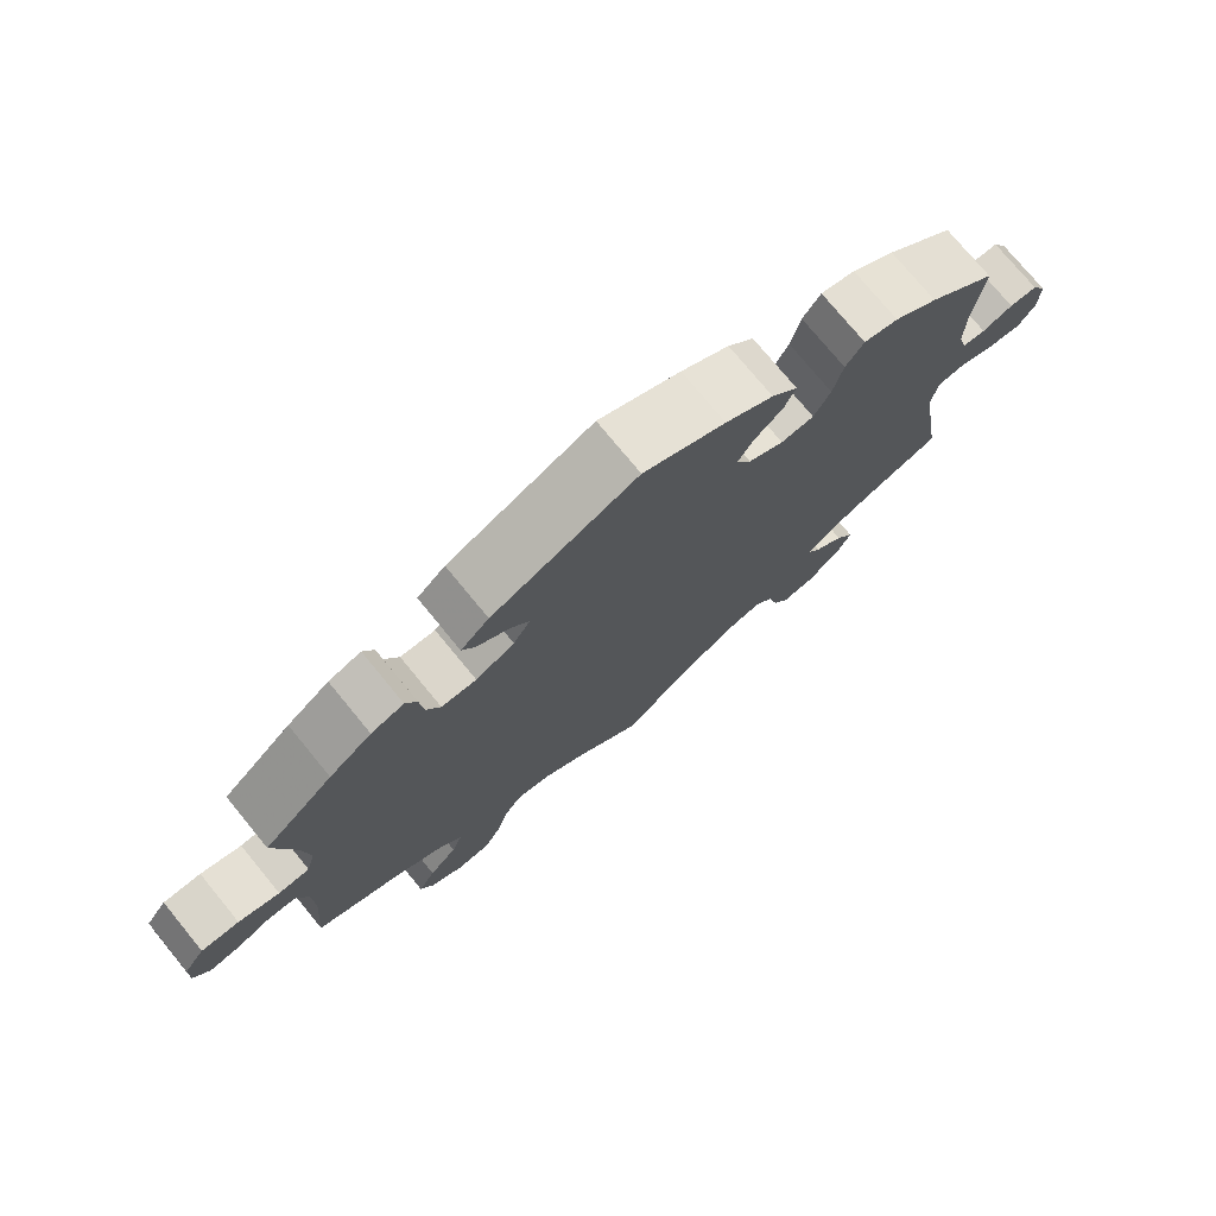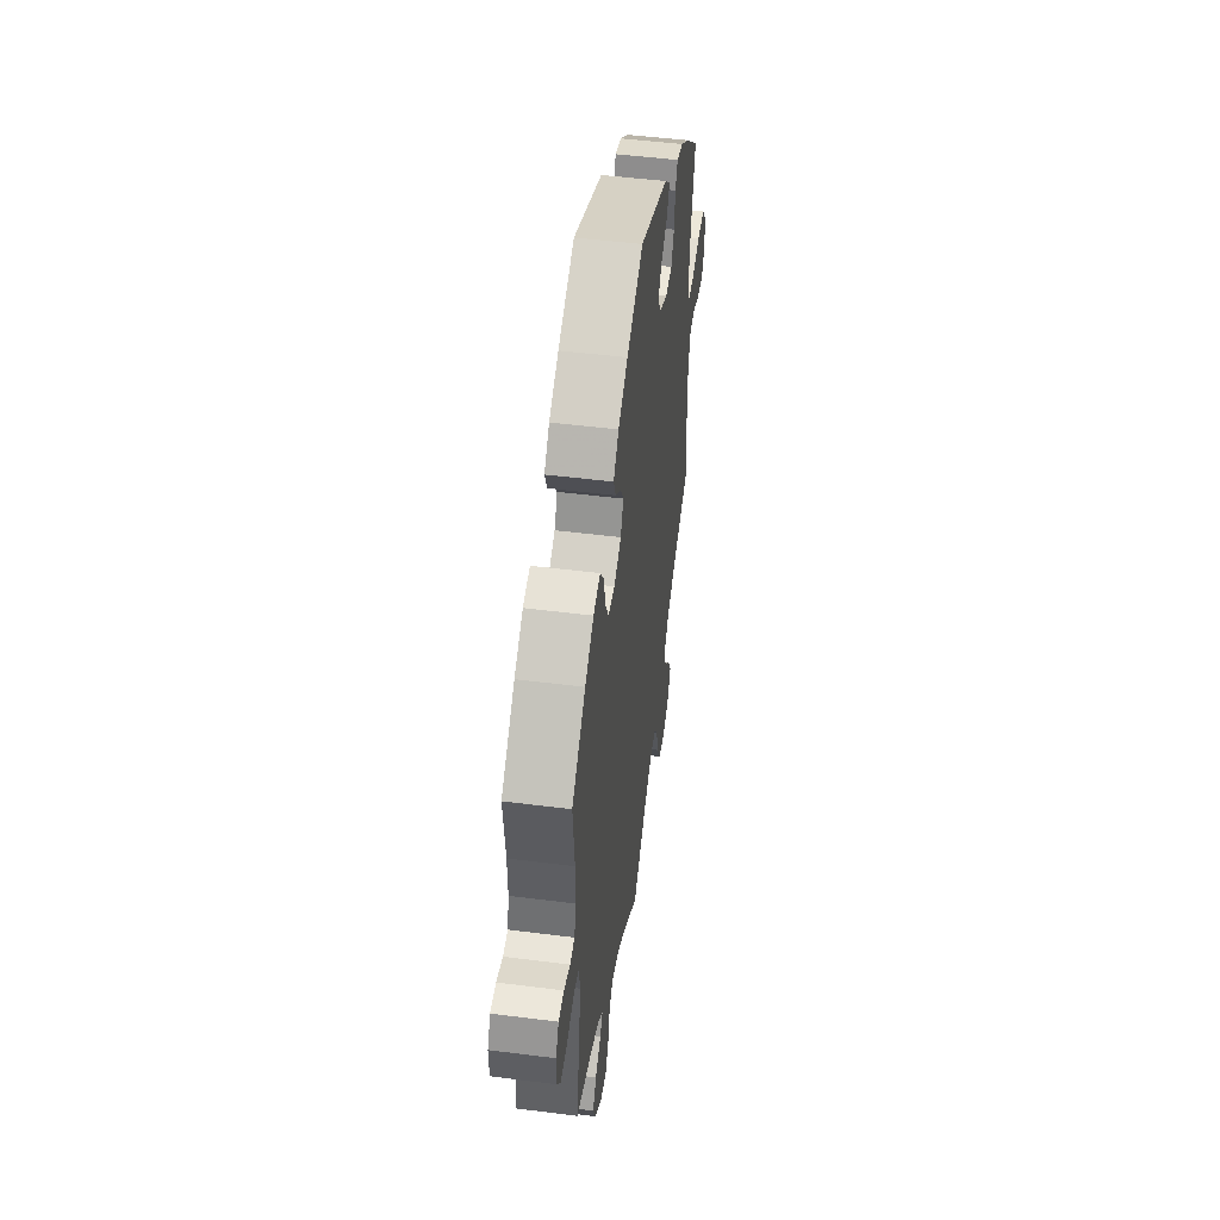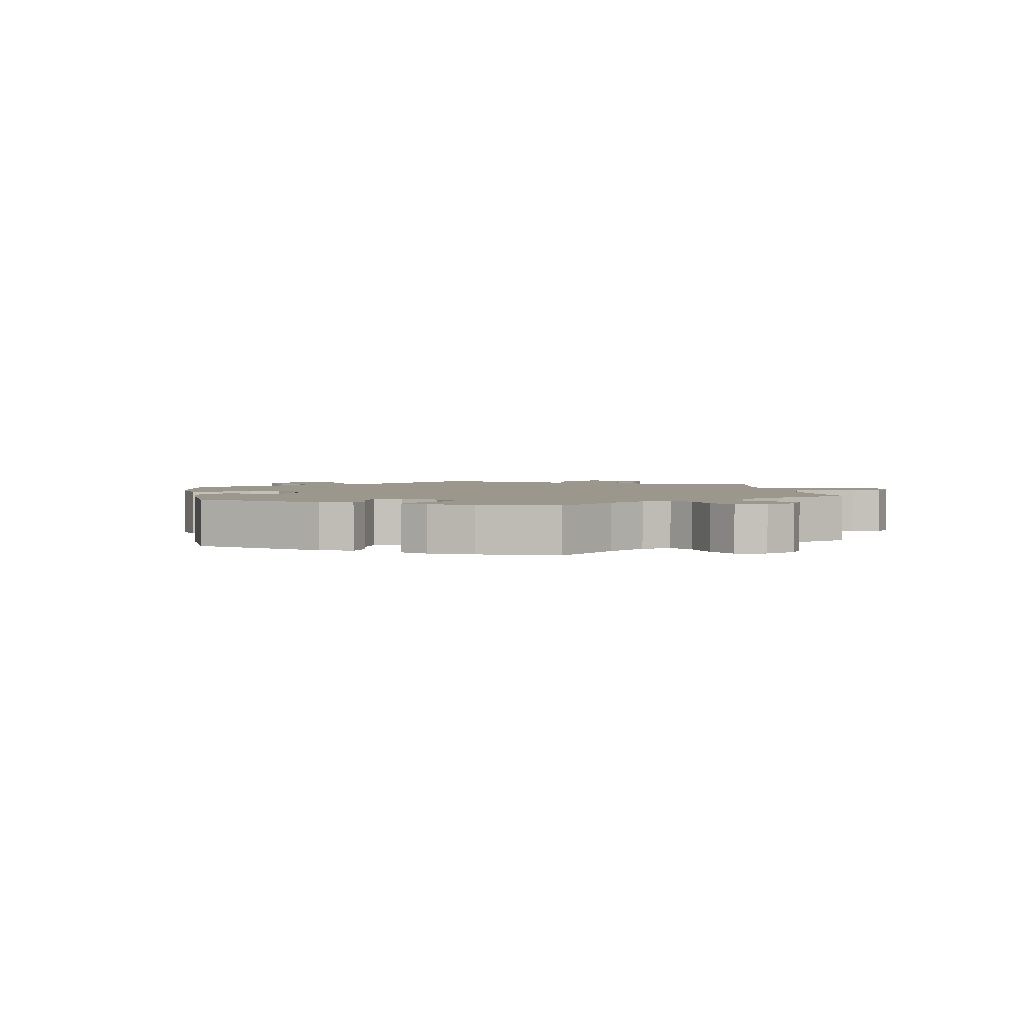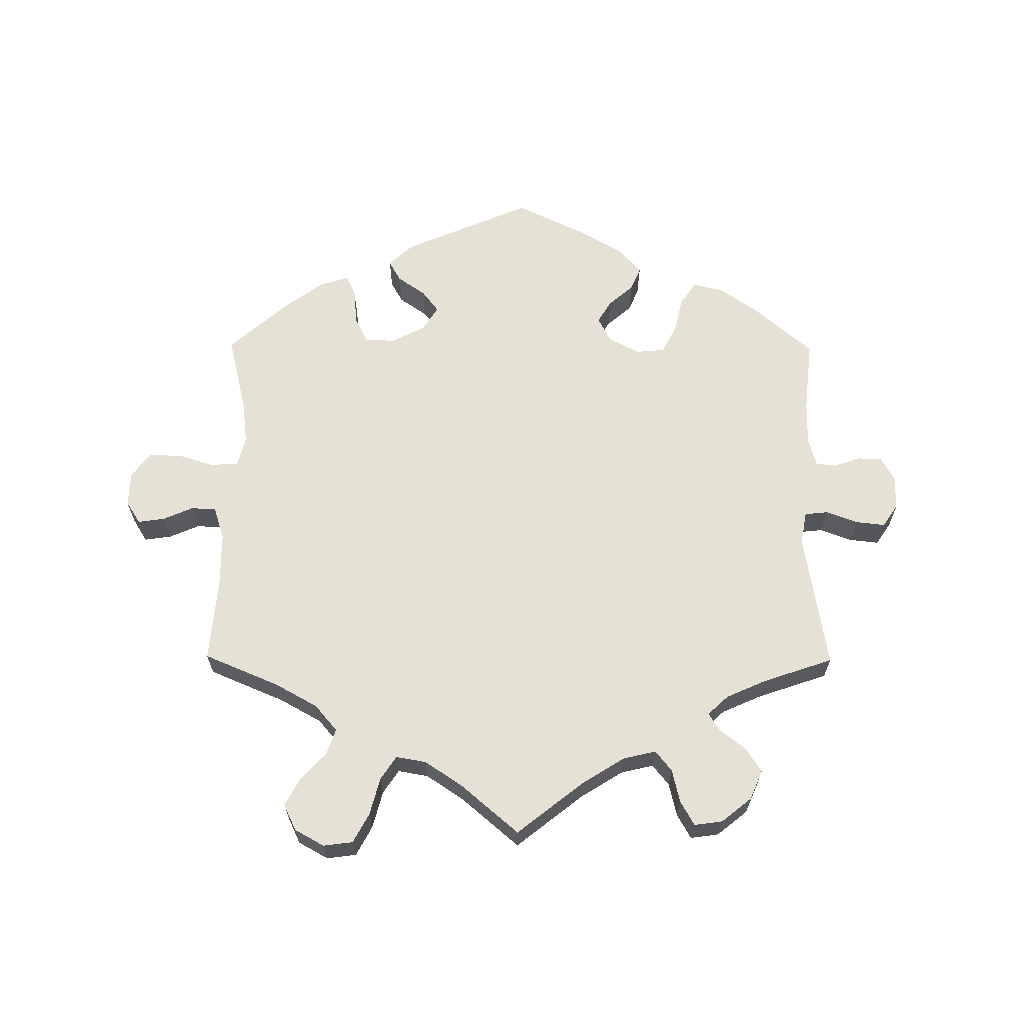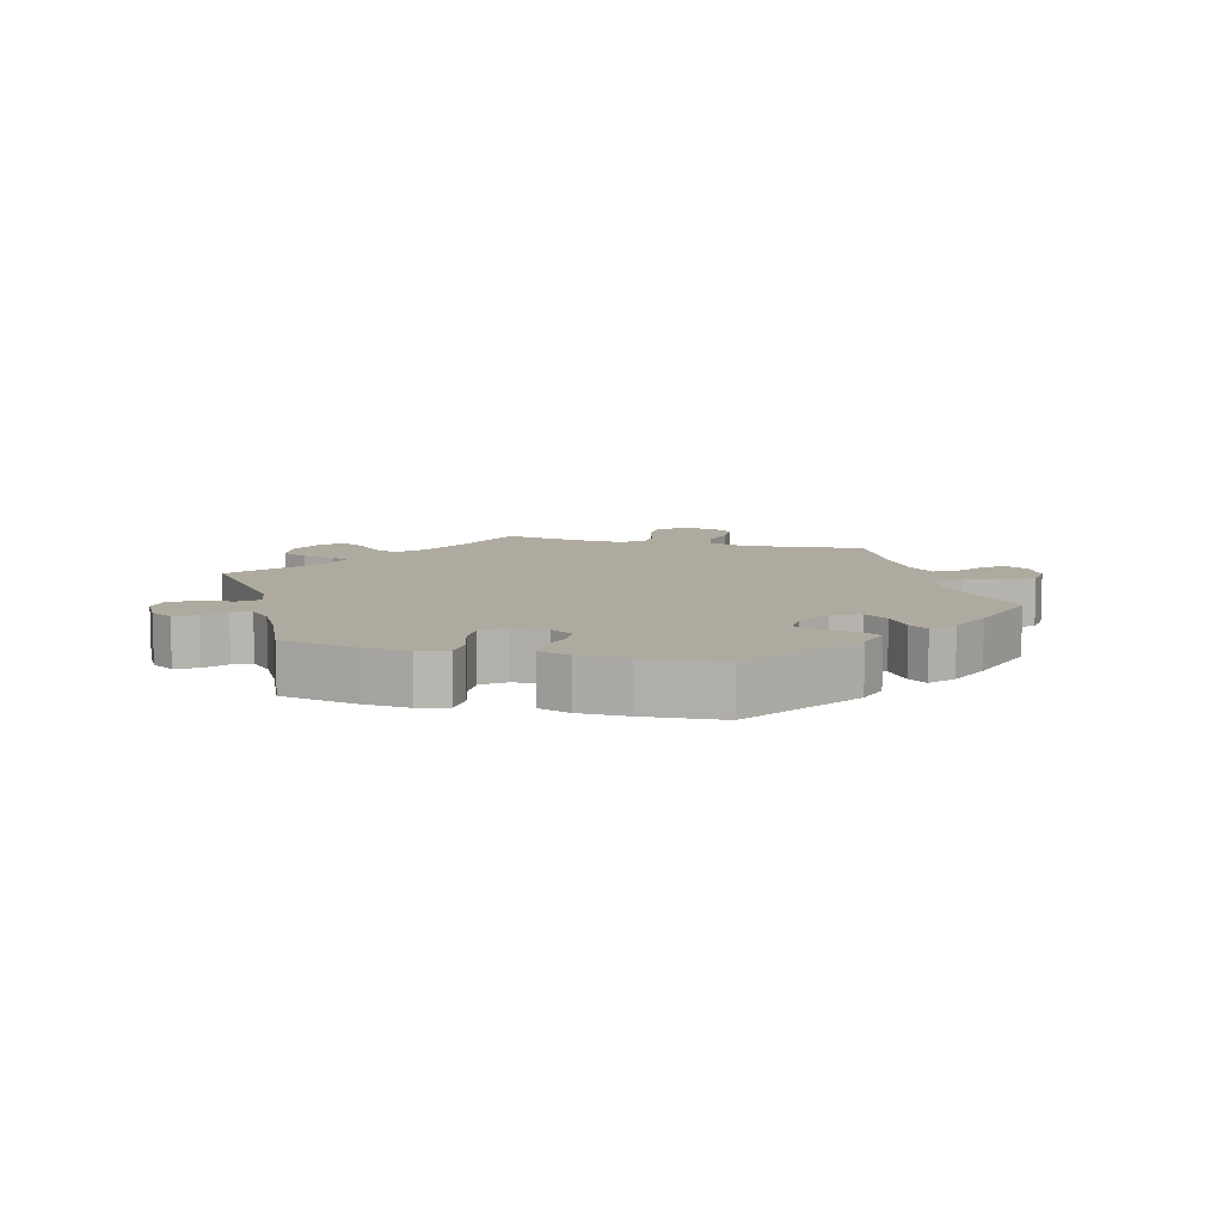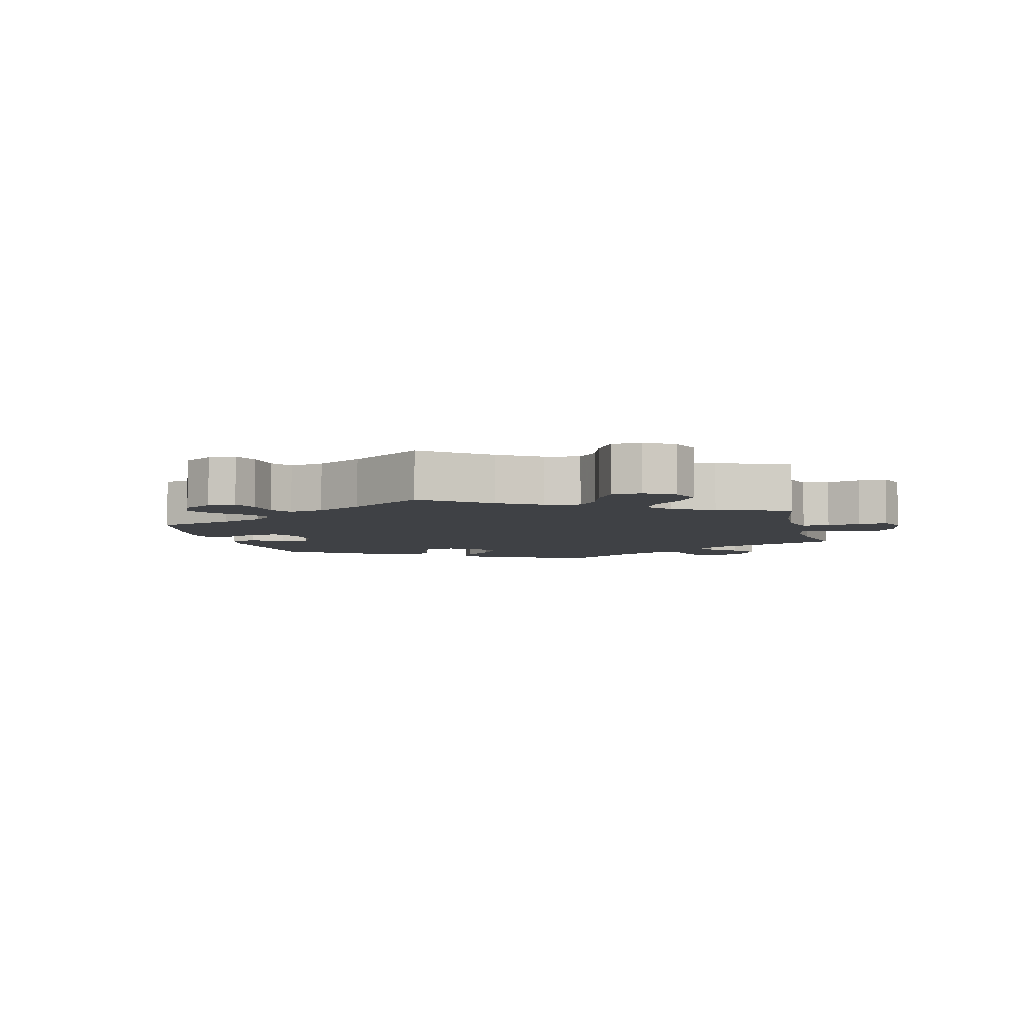
<metadata>
{"format":"obj","ext":"obj","renderer":"f3d","projection":"perspective","resolution":1024,"background":"white","views":[{"elev":75.4,"azim":140.6,"up":"+Z"},{"elev":49.4,"azim":-82.0,"up":"+Z"},{"elev":2.6,"azim":51.3,"up":"+Y"},{"elev":64.3,"azim":-179.6,"up":"+Y"},{"elev":9.4,"azim":-15.6,"up":"+Y"},{"elev":-5.5,"azim":133.8,"up":"+Y"}]}
</metadata>
<code>
v -0.467 0.07 -0.08
v -0.476 0.07 -0.029
v -0.512 0.07 -0.025
v -0.56 0.07 -0.043
v -0.605 0.07 -0.048
v -0.628 0.07 -0.014
v -0.629 0.07 0.038
v -0.609 0.07 0.075
v -0.572 0.07 0.076
v -0.531 0.07 0.062
v -0.5 0.07 0.066
v -0.488 0.07 0.11
v -0.489 0.07 0.177
v -0.501 0.07 0.289
v -0.41 0.07 0.367
v -0.352 0.07 0.407
v -0.306 0.07 0.418
v -0.282 0.07 0.383
v -0.269 0.07 0.327
v -0.247 0.07 0.285
v -0.203 0.07 0.281
v -0.156 0.07 0.306
v -0.136 0.07 0.344
v -0.157 0.07 0.379
v -0.195 0.07 0.412
v -0.21 0.07 0.448
v -0.175 0.07 0.487
v -0.111 0.07 0.525
v -0.001 0.07 0.578
v 0.194 0.07 0.494
v 0.232 0.07 0.459
v 0.214 0.07 0.427
v 0.171 0.07 0.397
v 0.146 0.07 0.364
v 0.169 0.07 0.327
v 0.221 0.07 0.3
v 0.268 0.07 0.302
v 0.287 0.07 0.342
v 0.292 0.07 0.396
v 0.307 0.07 0.428
v 0.351 0.07 0.414
v 0.408 0.07 0.372
v 0.501 0.07 0.29
v 0.473 0.07 0.174
v 0.464 0.07 0.104
v 0.476 0.07 0.059
v 0.518 0.07 0.056
v 0.573 0.07 0.073
v 0.624 0.07 0.074
v 0.652 0.07 0.036
v 0.654 0.07 -0.016
v 0.632 0.07 -0.051
v 0.591 0.07 -0.045
v 0.545 0.07 -0.025
v 0.507 0.07 -0.027
v 0.491 0.07 -0.077
v 0.49 0.07 -0.156
v 0.501 0.07 -0.289
v 0.387 0.07 -0.337
v 0.322 0.07 -0.373
v 0.288 0.07 -0.413
v 0.302 0.07 -0.453
v 0.34 0.07 -0.494
v 0.363 0.07 -0.536
v 0.344 0.07 -0.576
v 0.299 0.07 -0.601
v 0.254 0.07 -0.595
v 0.23 0.07 -0.55
v 0.215 0.07 -0.493
v 0.191 0.07 -0.457
v 0.145 0.07 -0.465
v 0.088 0.07 -0.503
v 0 0.07 -0.578
v -0.101 0.07 -0.498
v -0.166 0.07 -0.457
v -0.216 0.07 -0.445
v -0.241 0.07 -0.476
v -0.253 0.07 -0.527
v -0.274 0.07 -0.564
v -0.317 0.07 -0.558
v -0.363 0.07 -0.521
v -0.382 0.07 -0.476
v -0.358 0.07 -0.439
v -0.319 0.07 -0.409
v -0.302 0.07 -0.382
v -0.333 0.07 -0.353
v -0.393 0.07 -0.326
v -0.501 0.07 -0.289
v -0.467 0 -0.08
v -0.476 0 -0.029
v -0.512 0 -0.025
v -0.56 0 -0.043
v -0.605 0 -0.048
v -0.628 0 -0.014
v -0.629 0 0.038
v -0.609 0 0.075
v -0.572 0 0.076
v -0.531 0 0.062
v -0.5 0 0.066
v -0.488 0 0.11
v -0.489 0 0.177
v -0.501 0 0.289
v -0.41 0 0.367
v -0.352 0 0.407
v -0.306 0 0.418
v -0.282 0 0.383
v -0.269 0 0.327
v -0.247 0 0.285
v -0.203 0 0.281
v -0.156 0 0.306
v -0.136 0 0.344
v -0.157 0 0.379
v -0.195 0 0.412
v -0.21 0 0.448
v -0.175 0 0.487
v -0.111 0 0.525
v -0.001 0 0.578
v 0.194 0 0.494
v 0.232 0 0.459
v 0.214 0 0.427
v 0.171 0 0.397
v 0.146 0 0.364
v 0.169 0 0.327
v 0.221 0 0.3
v 0.268 0 0.302
v 0.287 0 0.342
v 0.292 0 0.396
v 0.307 0 0.428
v 0.351 0 0.414
v 0.408 0 0.372
v 0.501 0 0.29
v 0.473 0 0.174
v 0.464 0 0.104
v 0.476 0 0.059
v 0.518 0 0.056
v 0.573 0 0.073
v 0.624 0 0.074
v 0.652 0 0.036
v 0.654 0 -0.016
v 0.632 0 -0.051
v 0.591 0 -0.045
v 0.545 0 -0.025
v 0.507 0 -0.027
v 0.491 0 -0.077
v 0.49 0 -0.156
v 0.501 0 -0.289
v 0.387 0 -0.337
v 0.322 0 -0.373
v 0.288 0 -0.413
v 0.302 0 -0.453
v 0.34 0 -0.494
v 0.363 0 -0.536
v 0.344 0 -0.576
v 0.299 0 -0.601
v 0.254 0 -0.595
v 0.23 0 -0.55
v 0.215 0 -0.493
v 0.191 0 -0.457
v 0.145 0 -0.465
v 0.088 0 -0.503
v 0 0 -0.578
v -0.101 0 -0.498
v -0.166 0 -0.457
v -0.216 0 -0.445
v -0.241 0 -0.476
v -0.253 0 -0.527
v -0.274 0 -0.564
v -0.317 0 -0.558
v -0.363 0 -0.521
v -0.382 0 -0.476
v -0.358 0 -0.439
v -0.319 0 -0.409
v -0.302 0 -0.382
v -0.333 0 -0.353
v -0.393 0 -0.326
v -0.501 0 -0.289
f 87 88 1
f 86 87 1 2
f 85 86 2
f 81 82 83 84
f 81 84 85
f 80 81 85
f 77 78 79 80
f 76 77 80 85
f 75 76 85 2
f 72 73 74
f 71 72 74 75
f 70 71 75 2
f 66 67 68 69
f 66 69 70
f 65 66 70
f 62 63 64 65
f 61 62 65 70
f 60 61 70 2
f 57 58 59
f 56 57 59 60
f 55 56 60 2
f 51 52 53 54
f 47 48 49 50
f 46 47 50 51
f 41 42 43 44
f 41 44 45
f 38 39 40 41
f 37 38 41 45
f 36 37 45 46
f 30 31 32 33
f 30 33 34
f 29 30 34
f 28 29 34 35
f 24 25 26 27
f 23 24 27 28
f 16 17 18 19
f 16 19 20
f 13 14 15 16
f 12 13 16 20
f 11 12 20 21
f 7 8 9 10
f 7 10 11
f 6 7 11
f 3 4 5 6
f 3 6 11
f 46 51 54 55
f 35 36 46 55
f 23 28 35 55
f 22 23 55
f 11 21 22 55
f 2 3 11 55
f 89 176 175
f 90 89 175 174
f 90 174 173
f 172 171 170 169
f 173 172 169
f 173 169 168
f 168 167 166 165
f 173 168 165 164
f 90 173 164 163
f 162 161 160
f 163 162 160 159
f 90 163 159 158
f 157 156 155 154
f 158 157 154
f 158 154 153
f 153 152 151 150
f 158 153 150 149
f 90 158 149 148
f 147 146 145
f 148 147 145 144
f 90 148 144 143
f 142 141 140 139
f 138 137 136 135
f 139 138 135 134
f 132 131 130 129
f 133 132 129
f 129 128 127 126
f 133 129 126 125
f 134 133 125 124
f 121 120 119 118
f 122 121 118
f 122 118 117
f 123 122 117 116
f 115 114 113 112
f 116 115 112 111
f 107 106 105 104
f 108 107 104
f 104 103 102 101
f 108 104 101 100
f 109 108 100 99
f 98 97 96 95
f 99 98 95
f 99 95 94
f 94 93 92 91
f 99 94 91
f 143 142 139 134
f 143 134 124 123
f 143 123 116 111
f 143 111 110
f 143 110 109 99
f 143 99 91 90
f 1 89 90 2
f 2 90 91 3
f 3 91 92 4
f 4 92 93 5
f 5 93 94 6
f 6 94 95 7
f 7 95 96 8
f 8 96 97 9
f 9 97 98 10
f 10 98 99 11
f 11 99 100 12
f 12 100 101 13
f 13 101 102 14
f 14 102 103 15
f 15 103 104 16
f 16 104 105 17
f 17 105 106 18
f 18 106 107 19
f 19 107 108 20
f 20 108 109 21
f 21 109 110 22
f 22 110 111 23
f 23 111 112 24
f 24 112 113 25
f 25 113 114 26
f 26 114 115 27
f 27 115 116 28
f 28 116 117 29
f 29 117 118 30
f 30 118 119 31
f 31 119 120 32
f 32 120 121 33
f 33 121 122 34
f 34 122 123 35
f 35 123 124 36
f 36 124 125 37
f 37 125 126 38
f 38 126 127 39
f 39 127 128 40
f 40 128 129 41
f 41 129 130 42
f 42 130 131 43
f 43 131 132 44
f 44 132 133 45
f 45 133 134 46
f 46 134 135 47
f 47 135 136 48
f 48 136 137 49
f 49 137 138 50
f 50 138 139 51
f 51 139 140 52
f 52 140 141 53
f 53 141 142 54
f 54 142 143 55
f 55 143 144 56
f 56 144 145 57
f 57 145 146 58
f 58 146 147 59
f 59 147 148 60
f 60 148 149 61
f 61 149 150 62
f 62 150 151 63
f 63 151 152 64
f 64 152 153 65
f 65 153 154 66
f 66 154 155 67
f 67 155 156 68
f 68 156 157 69
f 69 157 158 70
f 70 158 159 71
f 71 159 160 72
f 72 160 161 73
f 73 161 162 74
f 74 162 163 75
f 75 163 164 76
f 76 164 165 77
f 77 165 166 78
f 78 166 167 79
f 79 167 168 80
f 80 168 169 81
f 81 169 170 82
f 82 170 171 83
f 83 171 172 84
f 84 172 173 85
f 85 173 174 86
f 86 174 175 87
f 87 175 176 88
f 88 176 89 1

</code>
